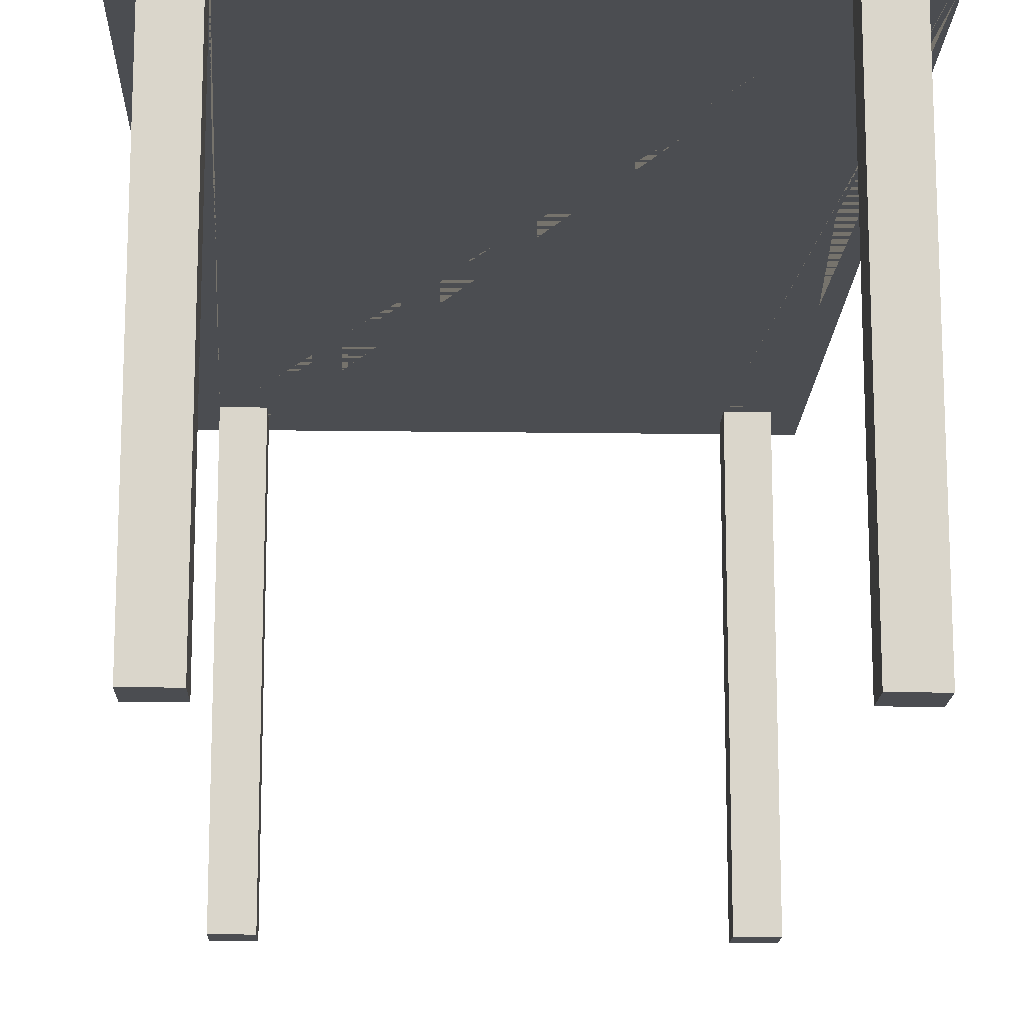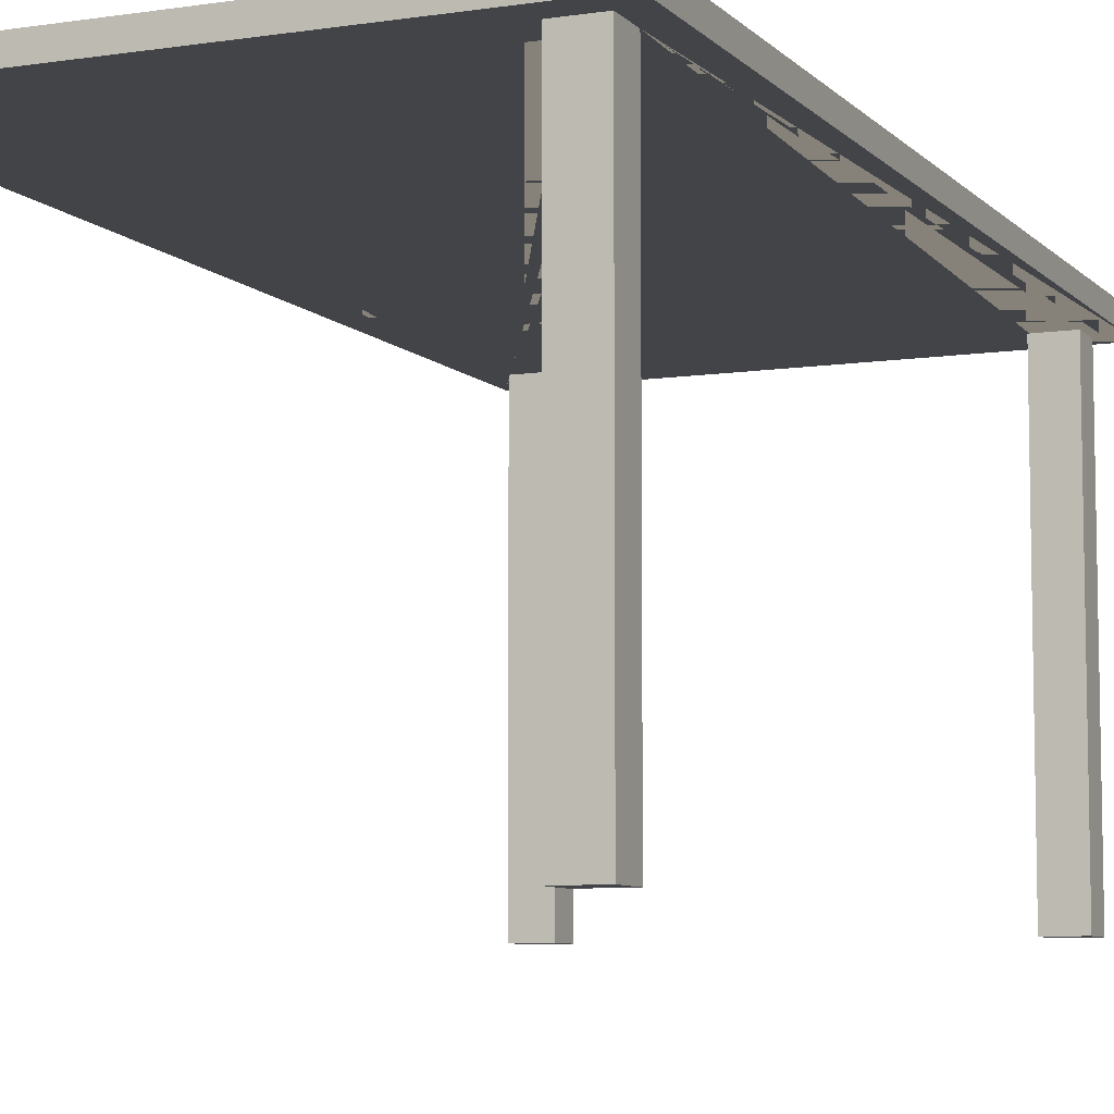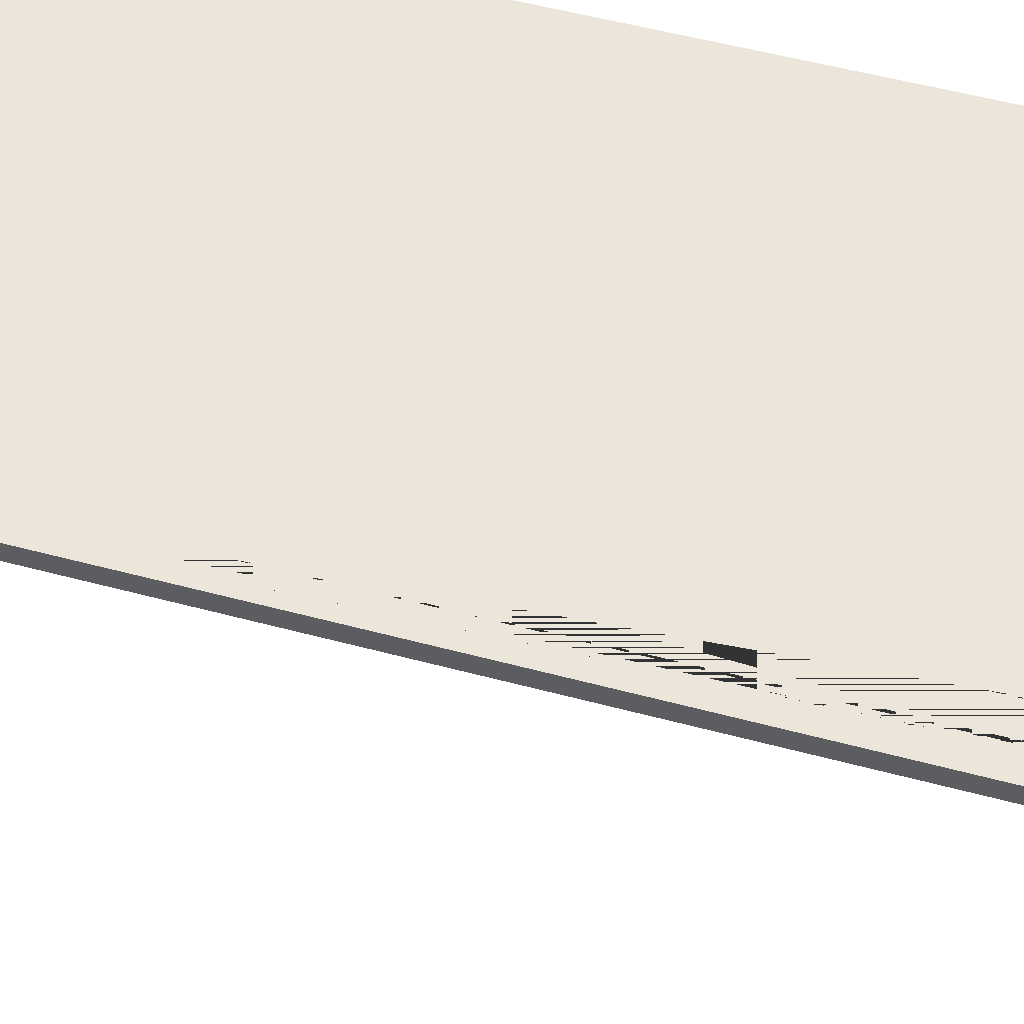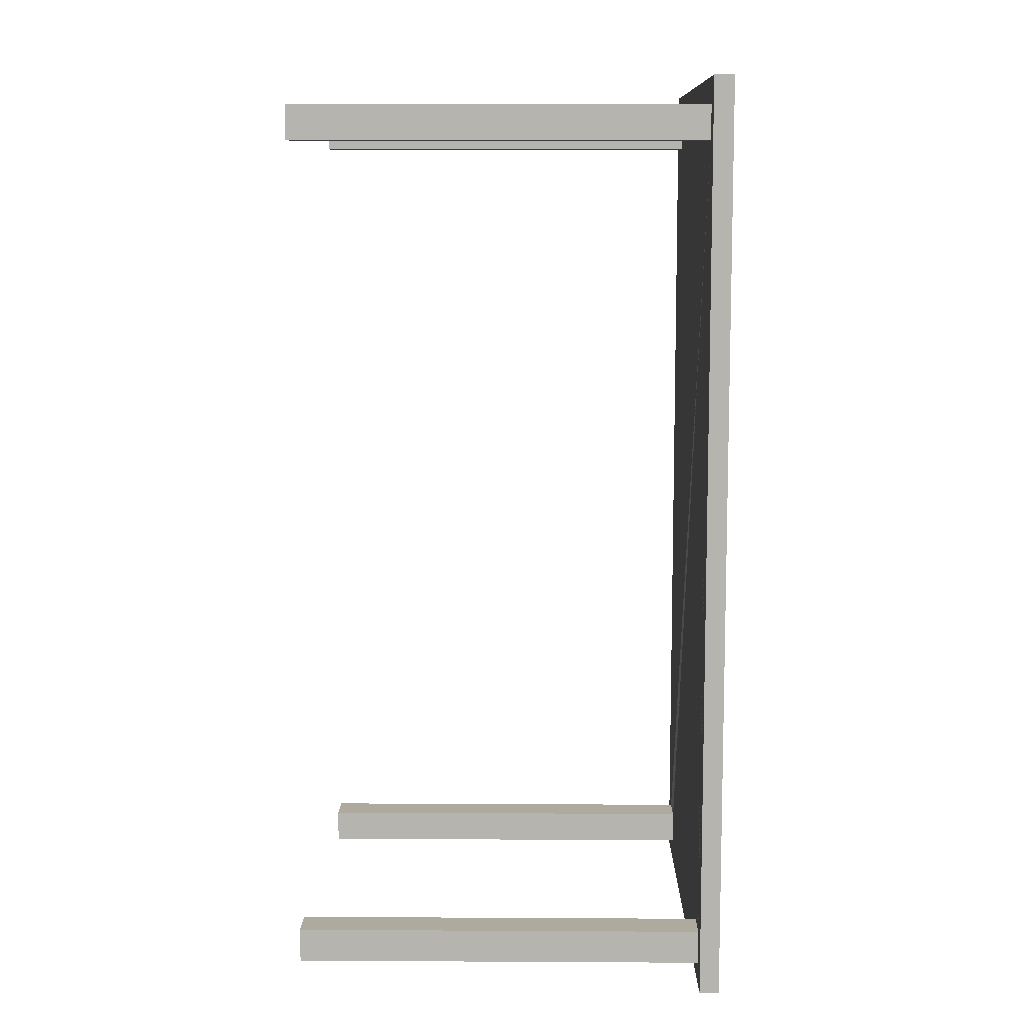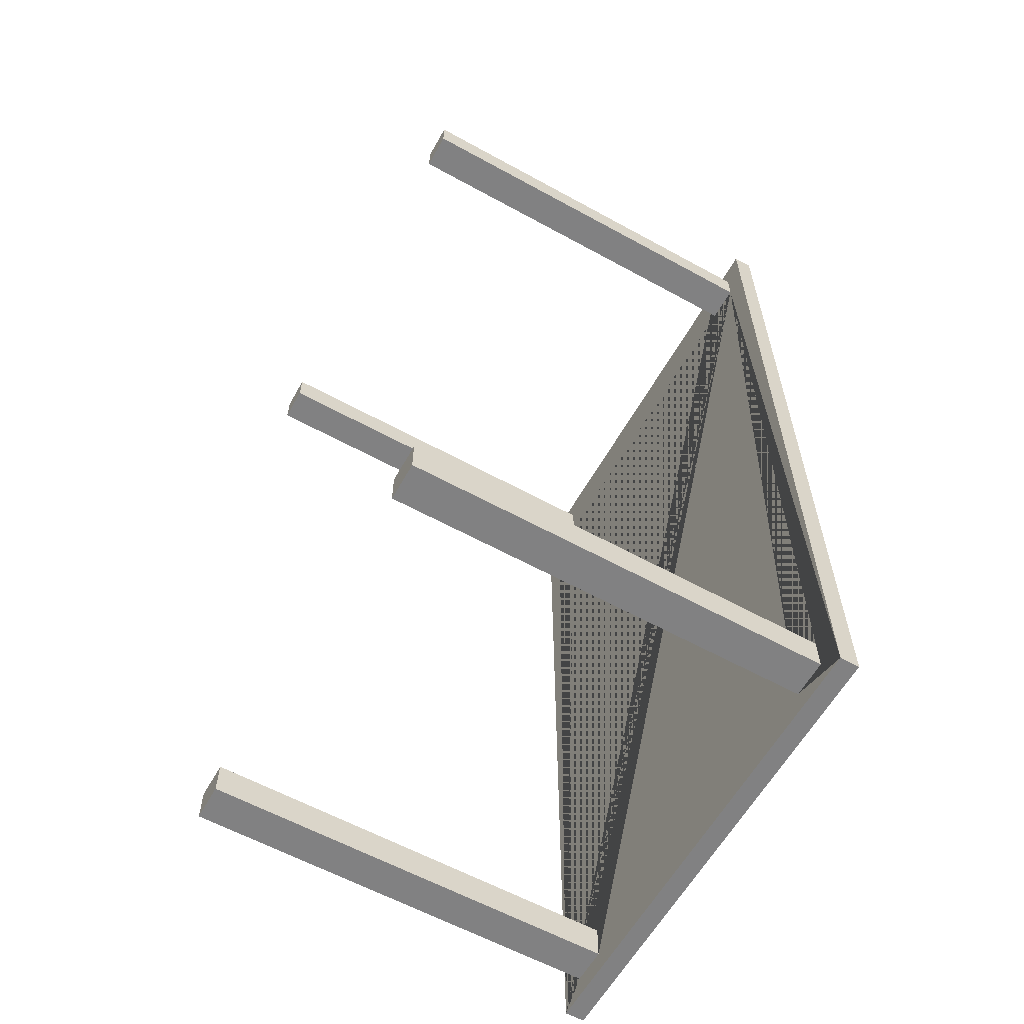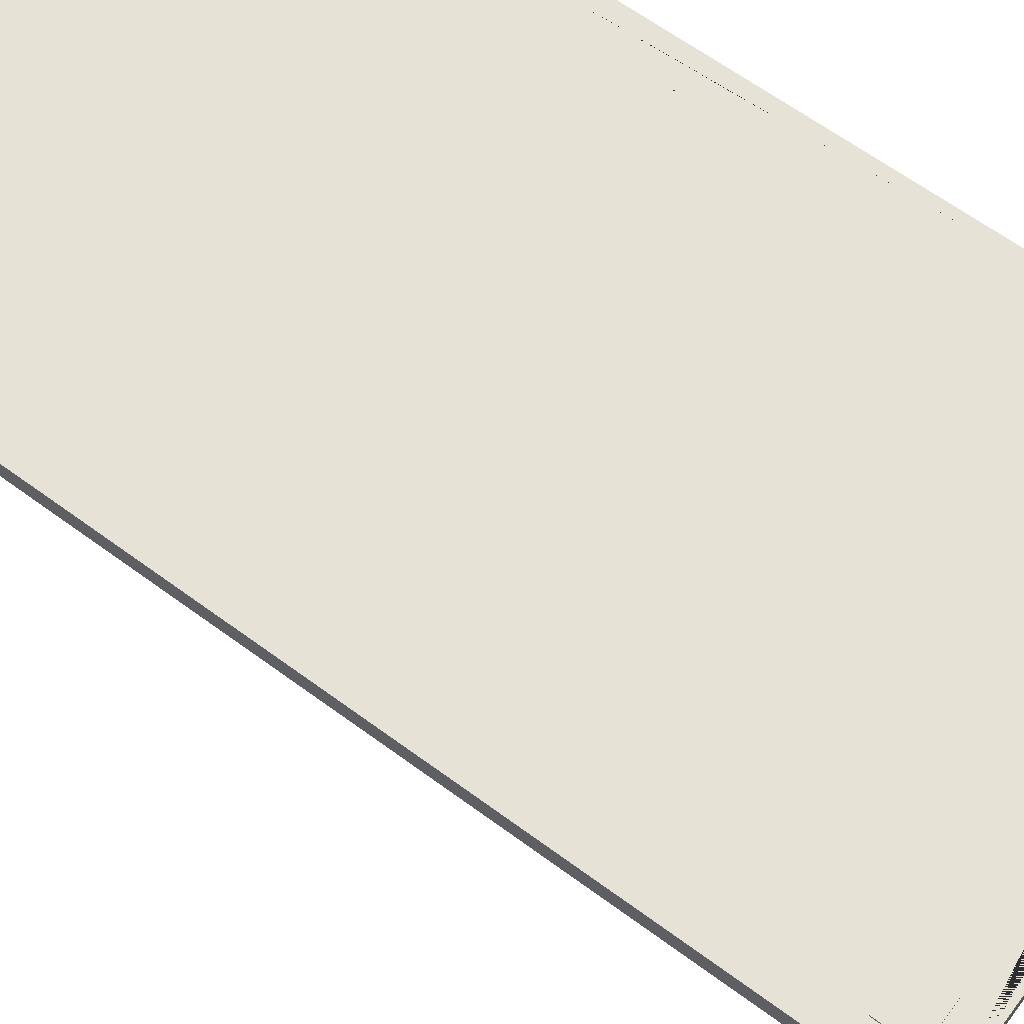
<metadata>
{"format":"obj","ext":"obj","renderer":"f3d","projection":"perspective","resolution":1024,"background":"white","views":[{"elev":-15.7,"azim":178.3,"up":"+Y"},{"elev":-7.7,"azim":23.3,"up":"+Y"},{"elev":55.7,"azim":105.6,"up":"+Y"},{"elev":9.2,"azim":90.8,"up":"+Z"},{"elev":-60.5,"azim":60.7,"up":"+Z"},{"elev":63.3,"azim":-53.2,"up":"+Y"}]}
</metadata>
<code>
g default
v -3.893 2.863 11.49
v 4.522 2.863 11.49
v 4.522 3.208 11.49
v -3.893 3.208 11.49
v -3.893 2.863 -4.641
v -3.893 3.208 -4.641
v -3.407 2.863 -4.246
v -3.407 2.863 -3.657
v -3.445 2.863 10.44
v -3.445 2.863 11.03
v -2.798 2.863 11.03
v -2.798 2.863 10.44
v 3.452 2.863 10.44
v 3.452 2.863 11.03
v 4.099 2.863 11.03
v 4.099 2.863 10.44
v 3.428 2.863 -3.657
v 4.075 2.863 -3.657
v 4.075 2.863 -4.246
v 3.428 2.863 -4.246
v 4.522 2.863 -4.641
v -2.76 2.863 -3.657
v -2.76 2.863 -4.246
v 4.522 3.208 -4.641
v 4.099 3.208 10.44
v 4.099 3.208 11.03
v 3.452 3.208 11.03
v 3.452 3.208 10.44
v -2.798 3.208 10.44
v -2.798 3.208 11.03
v -3.445 3.208 11.03
v -3.445 3.208 10.44
v -3.407 3.208 -3.657
v -3.407 3.208 -4.246
v 4.075 3.208 -3.657
v 3.428 3.208 -3.657
v 3.428 3.208 -4.246
v -2.76 3.208 -4.246
v -2.76 3.208 -3.657
v 4.075 3.208 -4.246
v -3.407 -4.36 -3.657
v -2.76 -4.36 -3.657
v -3.407 -4.36 -4.246
v -2.76 -4.36 -4.246
v -2.76 3.234 -3.657
v -3.407 3.234 -3.657
v -2.76 3.234 -4.246
v -3.407 3.234 -4.246
v 3.428 -4.36 -3.657
v 4.075 -4.36 -3.657
v 3.428 -4.36 -4.246
v 4.075 -4.36 -4.246
v 4.075 3.234 -3.657
v 3.428 3.234 -3.657
v 4.075 3.234 -4.246
v 3.428 3.234 -4.246
v 3.452 -4.36 11.03
v 4.099 -4.36 11.03
v 3.452 -4.36 10.44
v 4.099 -4.36 10.44
v 4.099 3.234 11.03
v 3.452 3.234 11.03
v 4.099 3.234 10.44
v 3.452 3.234 10.44
v -3.445 -4.36 11.03
v -2.798 -4.36 11.03
v -3.445 -4.36 10.44
v -2.798 -4.36 10.44
v -2.798 3.234 11.03
v -3.445 3.234 11.03
v -2.798 3.234 10.44
v -3.445 3.234 10.44
g pCube6
f 1 2 3 4
f 5 1 4 6
f 5 7 8 9 10 11 12 13 14 15 16 2 1
f 16 17 18 19 20 21 2
f 16 13 12 9 8 22 23 7 5 21 20 17
f 2 21 24 3
f 4 3 25 26 27 28 29 30 31 32 33 34 6
f 35 36 37 24 6 34 38 39 33 32 29 28 25
f 3 24 37 40 35 25
f 6 24 21 5
f 41 42 22 8
f 43 41 8 7
f 43 44 42 41
f 42 44 23 22
f 23 44 43 7
f 39 45 46 33
f 38 47 45 39
f 46 45 47 48
f 33 46 48 34
f 48 47 38 34
f 49 50 18 17
f 51 49 17 20
f 51 52 50 49
f 50 52 19 18
f 19 52 51 20
f 35 53 54 36
f 40 55 53 35
f 54 53 55 56
f 36 54 56 37
f 56 55 40 37
f 57 58 15 14
f 59 57 14 13
f 59 60 58 57
f 58 60 16 15
f 16 60 59 13
f 26 61 62 27
f 25 63 61 26
f 62 61 63 64
f 27 62 64 28
f 64 63 25 28
f 65 66 11 10
f 67 65 10 9
f 67 68 66 65
f 66 68 12 11
f 12 68 67 9
f 30 69 70 31
f 29 71 69 30
f 70 69 71 72
f 31 70 72 32
f 72 71 29 32

</code>
